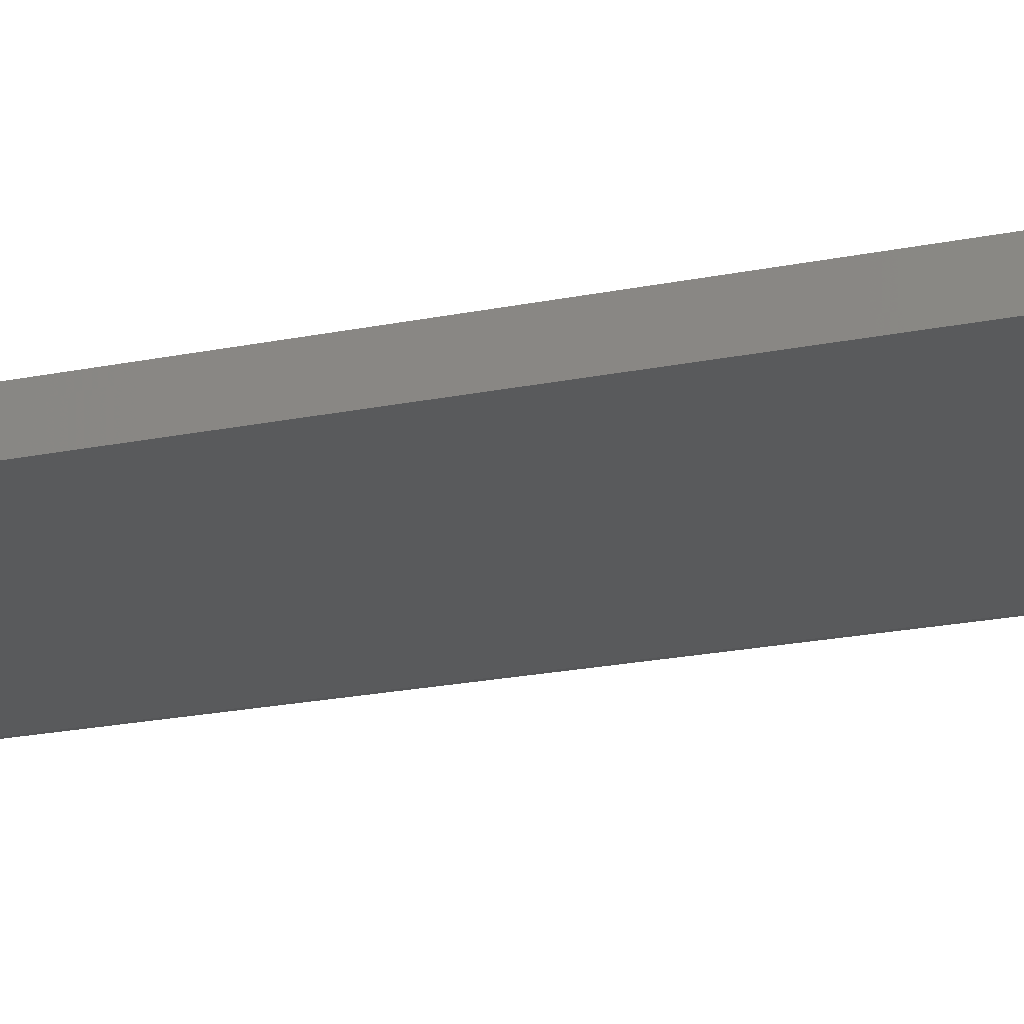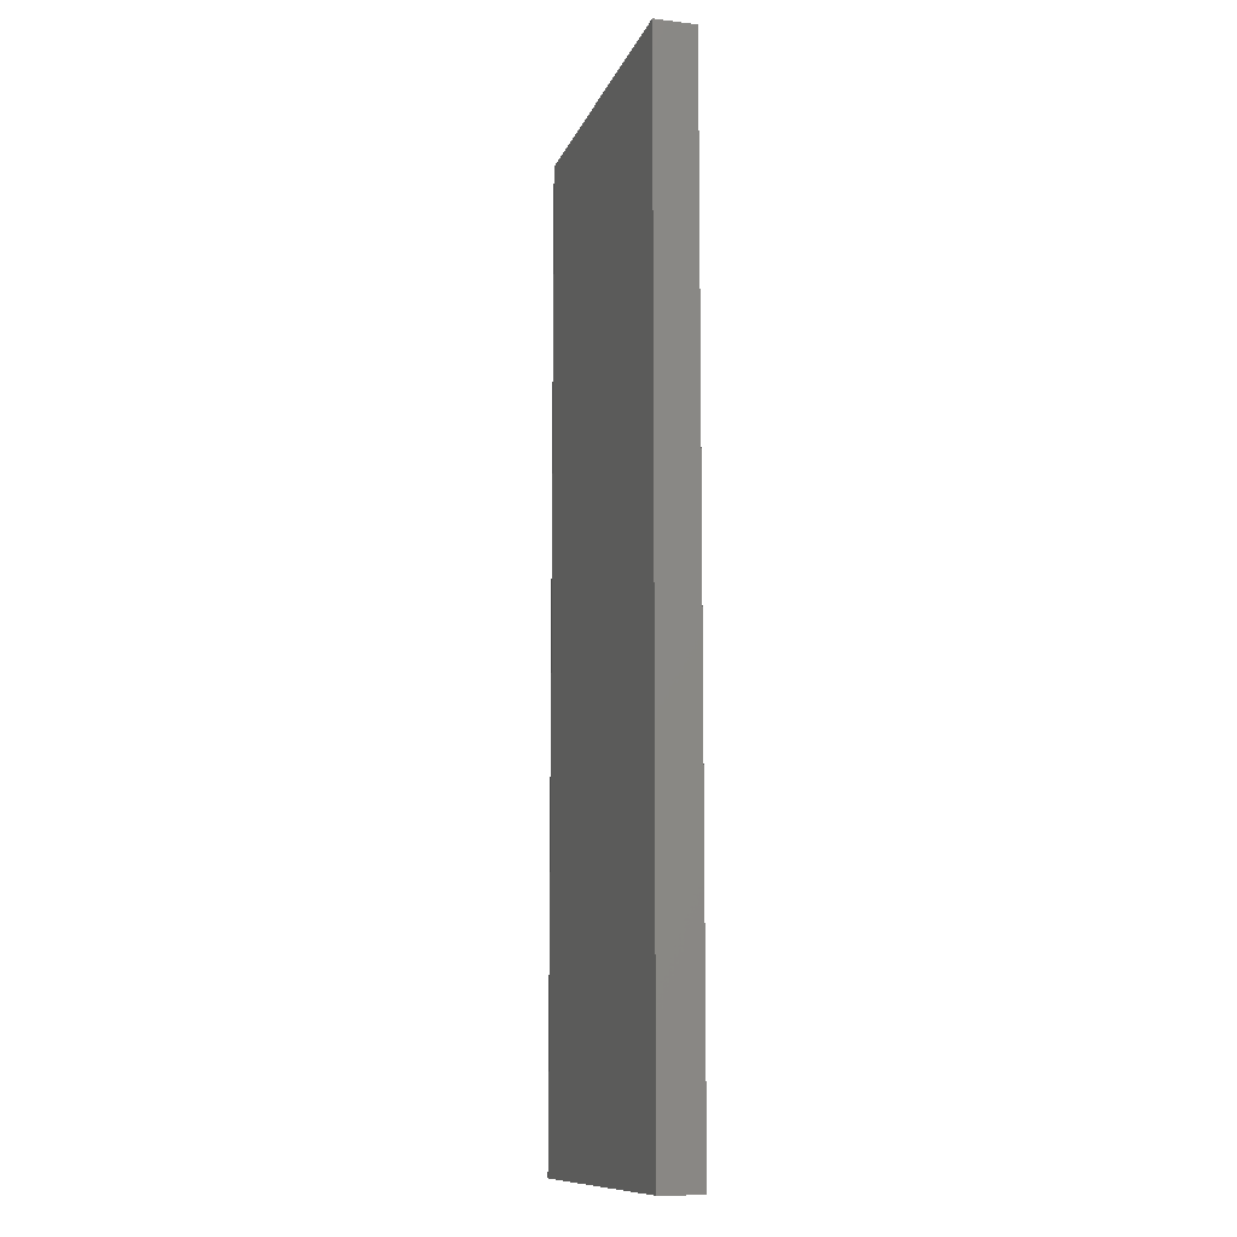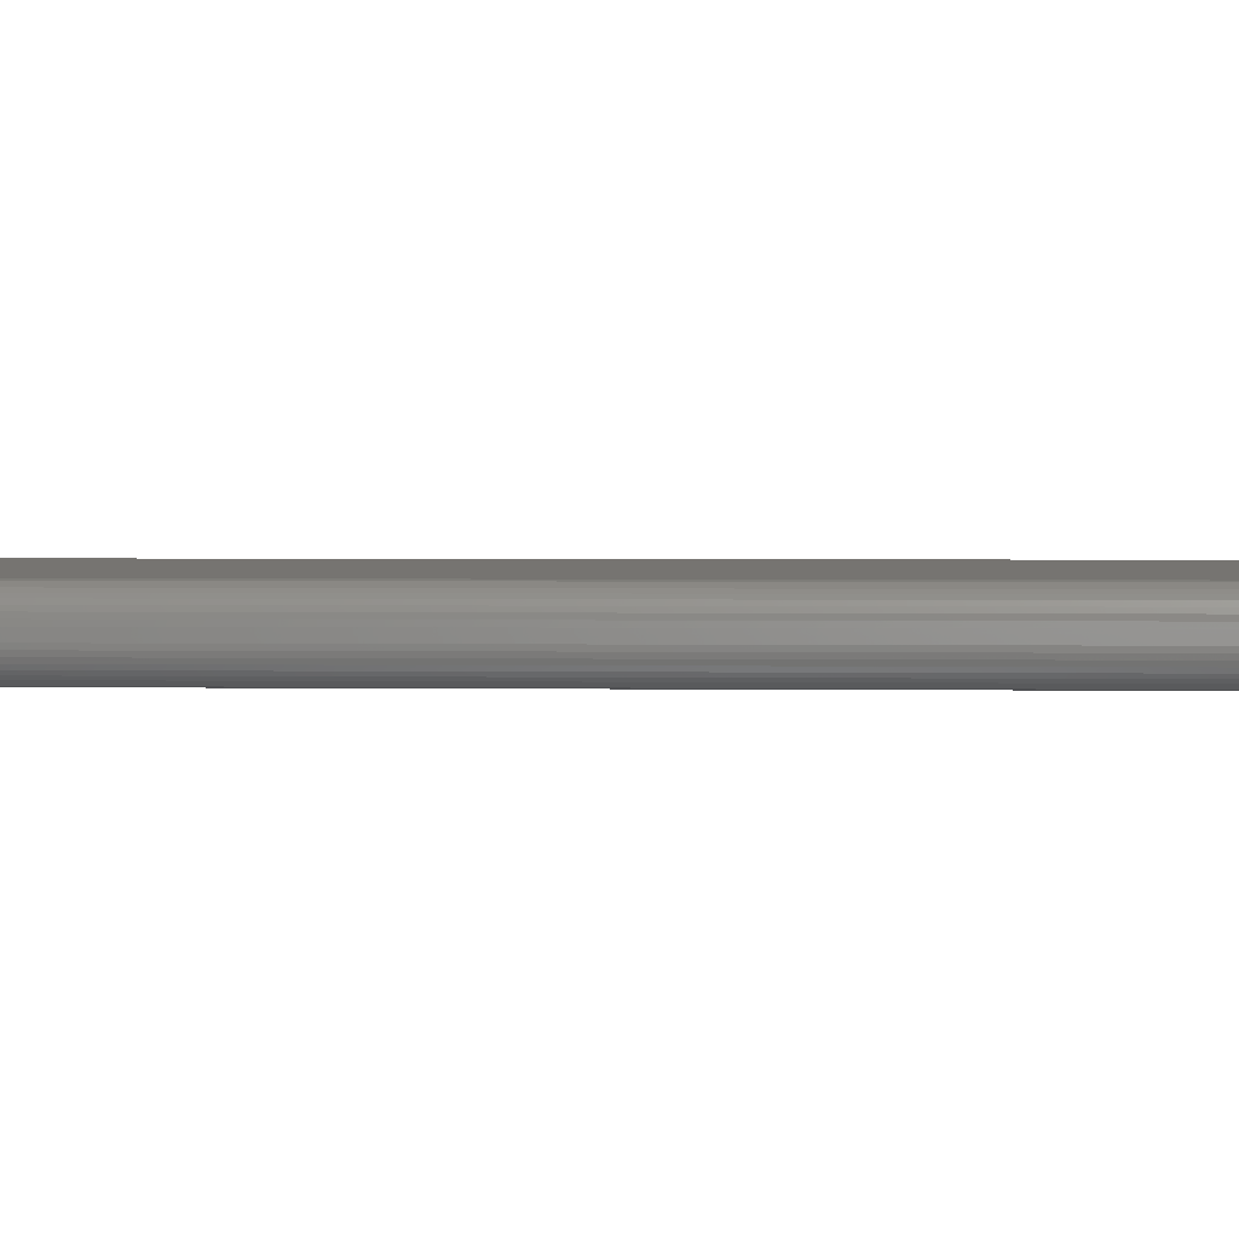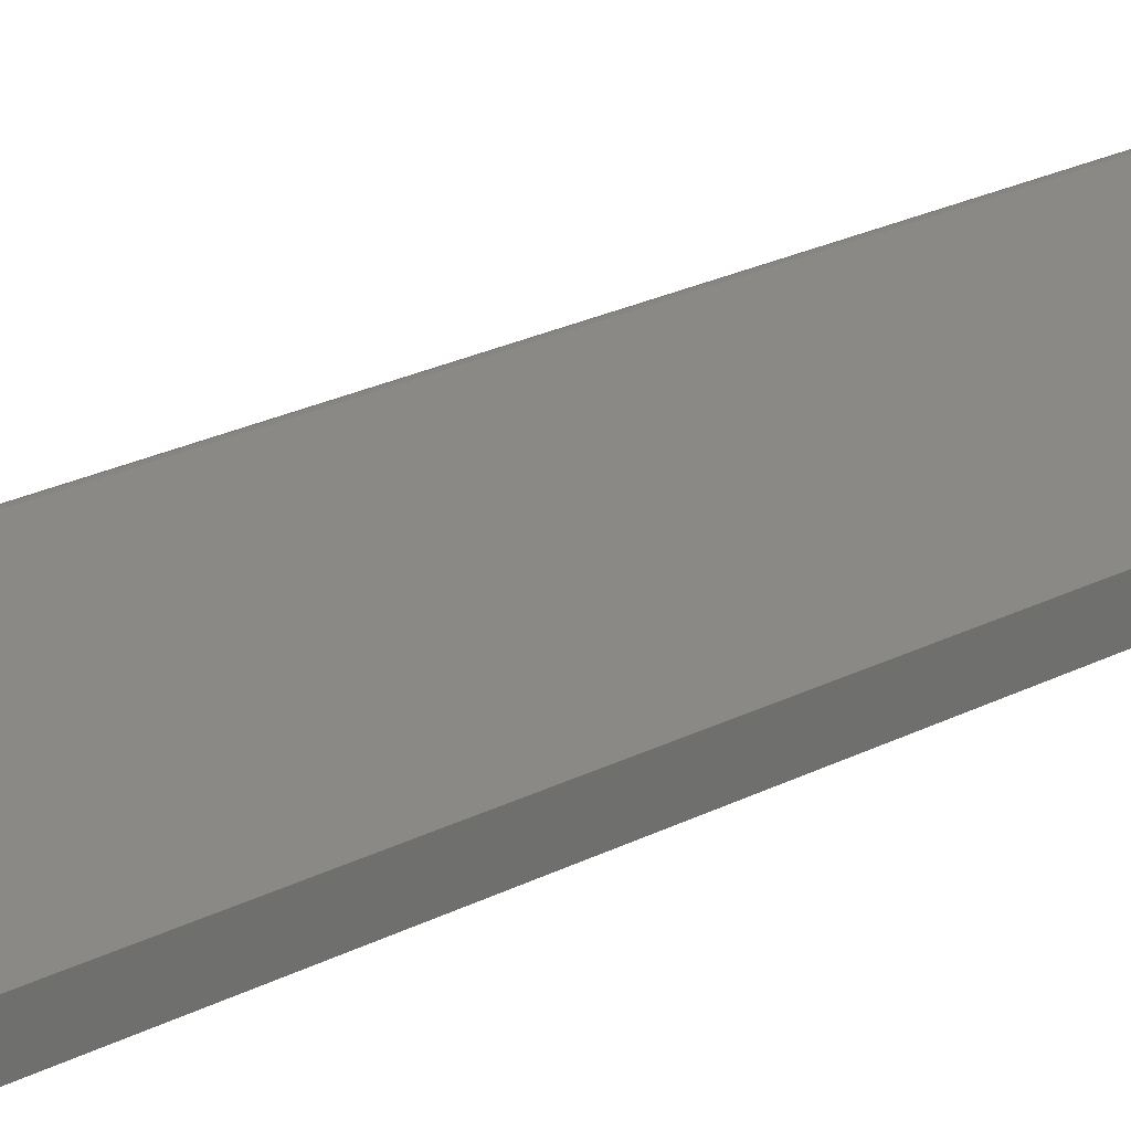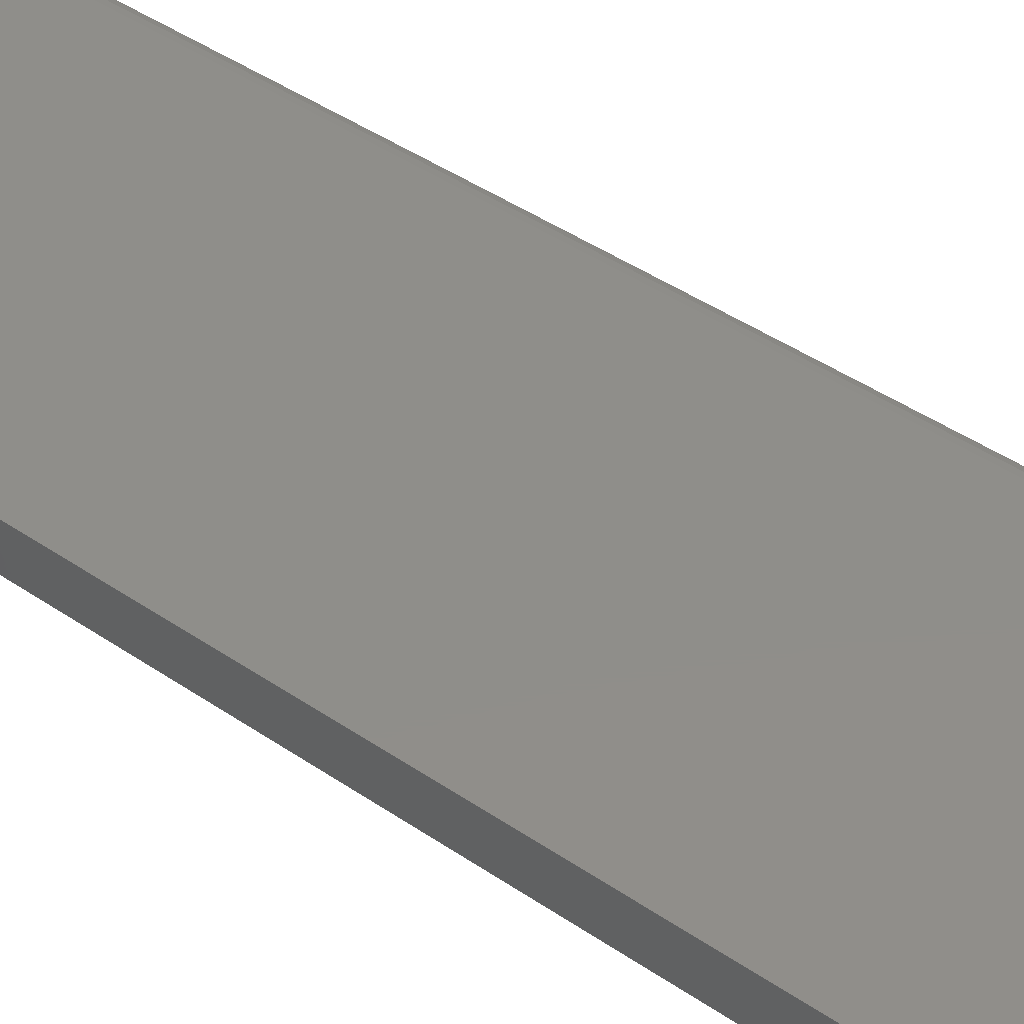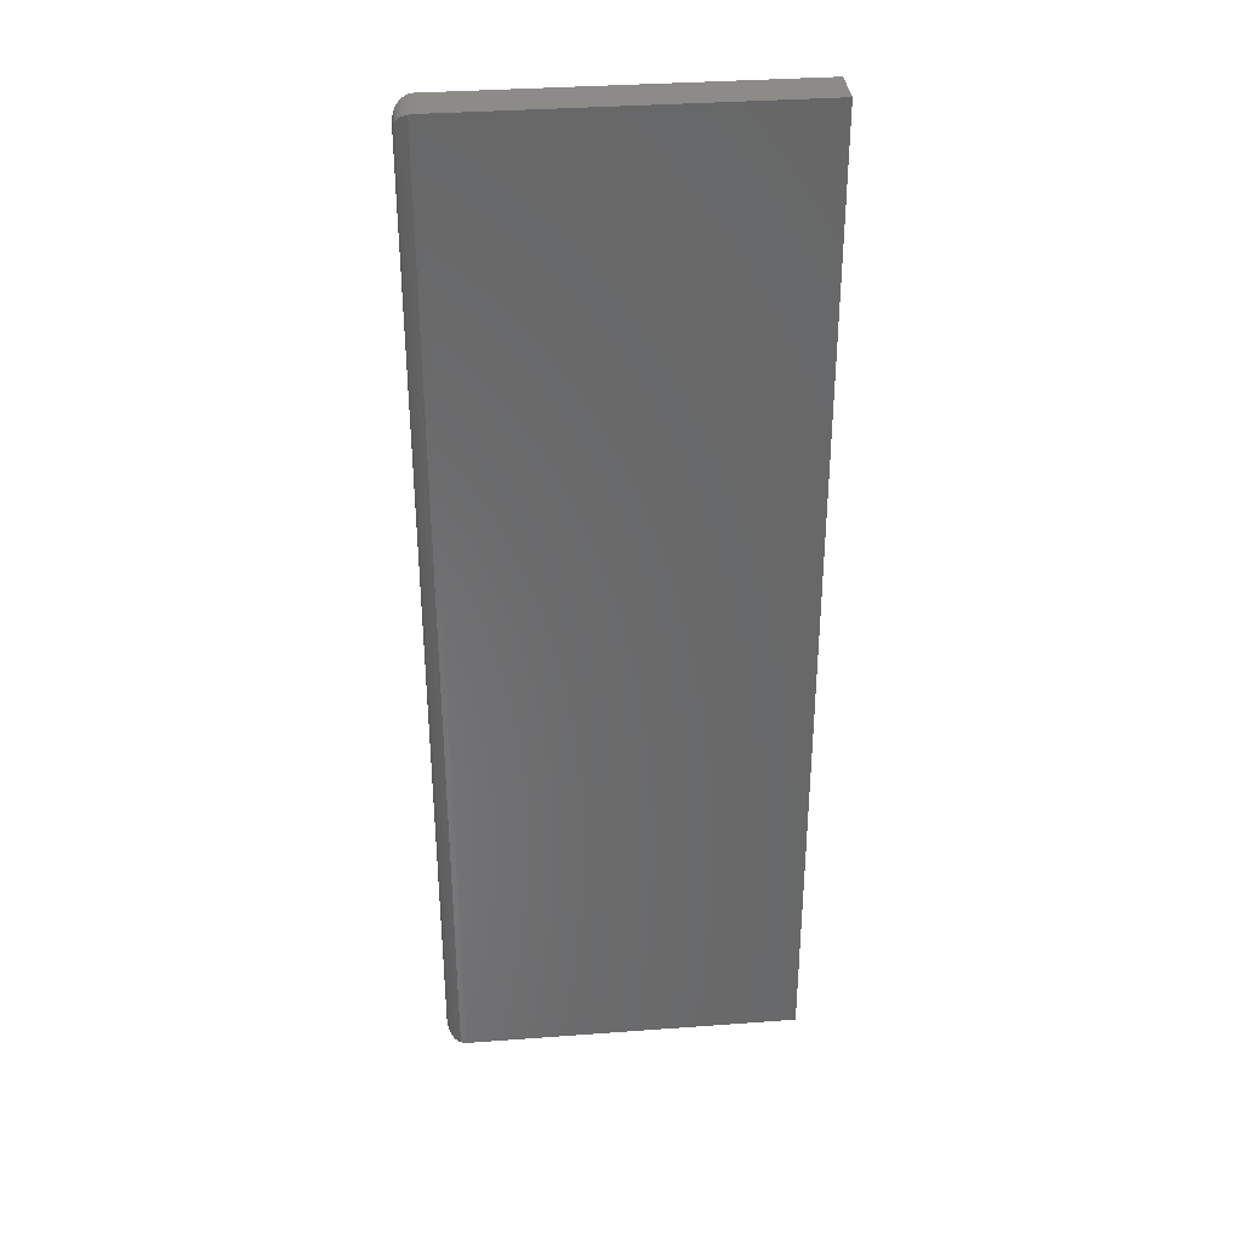
<metadata>
{"format":"stl","ext":"stl","renderer":"f3d","projection":"perspective","resolution":1024,"background":"white","views":[{"elev":-23.9,"azim":-71.9,"up":"+Y"},{"elev":-11.6,"azim":-106.2,"up":"+Z"},{"elev":2.0,"azim":93.5,"up":"+Y"},{"elev":29.3,"azim":-125.3,"up":"+Y"},{"elev":44.4,"azim":-51.5,"up":"+Y"},{"elev":35.2,"azim":174.4,"up":"+Z"}]}
</metadata>
<code>
# stl→obj: 40 verts, 76 faces
v 0.07031 -0.09095 -0.3125
v 0.07253 -0.1091 -0.3128
v 0.07253 -0.09128 -0.3128
v 0.07031 -0.1094 -0.3125
v 0.07812 -0.1016 -0.3203
v 0.07803 -0.09754 -0.3191
v 0.07803 -0.1028 -0.3191
v 0.07812 -0.09877 -0.3203
v 0.0748 -0.108 -0.3139
v 0.0748 -0.09237 -0.3139
v 0.07577 -0.1071 -0.3147
v 0.07577 -0.09318 -0.3147
v 0.0766 -0.1062 -0.3157
v 0.0766 -0.09413 -0.3157
v 0.07726 -0.1051 -0.3167
v 0.07726 -0.09519 -0.3167
v 0.07774 -0.104 -0.3179
v 0.07774 -0.09634 -0.3179
v 0.07812 -0.1016 -0.7422
v 0.07812 -0.09877 -0.7422
v 0.07803 -0.1028 -0.7434
v 0.07803 -0.09754 -0.7434
v 0.07031 -0.1094 -0.75
v 0.07253 -0.09128 -0.7497
v 0.07253 -0.1091 -0.7497
v 0.07031 -0.09095 -0.75
v 0.0748 -0.09237 -0.7486
v 0.0748 -0.108 -0.7486
v 0.07577 -0.09318 -0.7478
v 0.07577 -0.1071 -0.7478
v 0.0766 -0.09413 -0.7468
v 0.0766 -0.1062 -0.7468
v 0.07726 -0.09519 -0.7458
v 0.07726 -0.1051 -0.7458
v 0.07774 -0.09634 -0.7446
v 0.07774 -0.104 -0.7446
v -0.07812 -0.1094 -0.3125
v -0.07812 -0.1094 -0.75
v -0.07812 -0.09095 -0.3125
v -0.07812 -0.09095 -0.75
f 1 2 3
f 1 4 2
f 5 6 7
f 5 8 6
f 3 2 9
f 3 9 10
f 10 9 11
f 10 11 12
f 11 13 12
f 12 13 14
f 13 15 14
f 14 15 16
f 15 17 16
f 16 17 18
f 17 7 18
f 18 7 6
f 19 20 5
f 5 20 8
f 20 21 22
f 20 19 21
f 23 24 25
f 23 26 24
f 25 24 27
f 25 27 28
f 28 27 29
f 28 29 30
f 29 31 30
f 30 31 32
f 31 33 32
f 32 33 34
f 33 35 34
f 34 35 36
f 35 22 36
f 36 22 21
f 4 37 23
f 23 37 38
f 39 37 1
f 1 37 4
f 38 40 23
f 23 40 26
f 19 7 21
f 19 5 7
f 2 28 9
f 28 30 9
f 9 30 11
f 30 32 11
f 11 32 13
f 32 34 13
f 13 34 15
f 34 36 15
f 15 36 17
f 36 21 17
f 17 21 7
f 4 23 2
f 2 23 25
f 2 25 28
f 26 40 1
f 1 40 39
f 8 22 6
f 8 20 22
f 24 10 27
f 10 12 27
f 27 12 29
f 12 14 29
f 29 14 31
f 14 16 31
f 31 16 33
f 16 18 33
f 33 18 35
f 18 6 35
f 35 6 22
f 26 1 24
f 24 1 3
f 24 3 10
f 38 37 40
f 40 37 39

</code>
